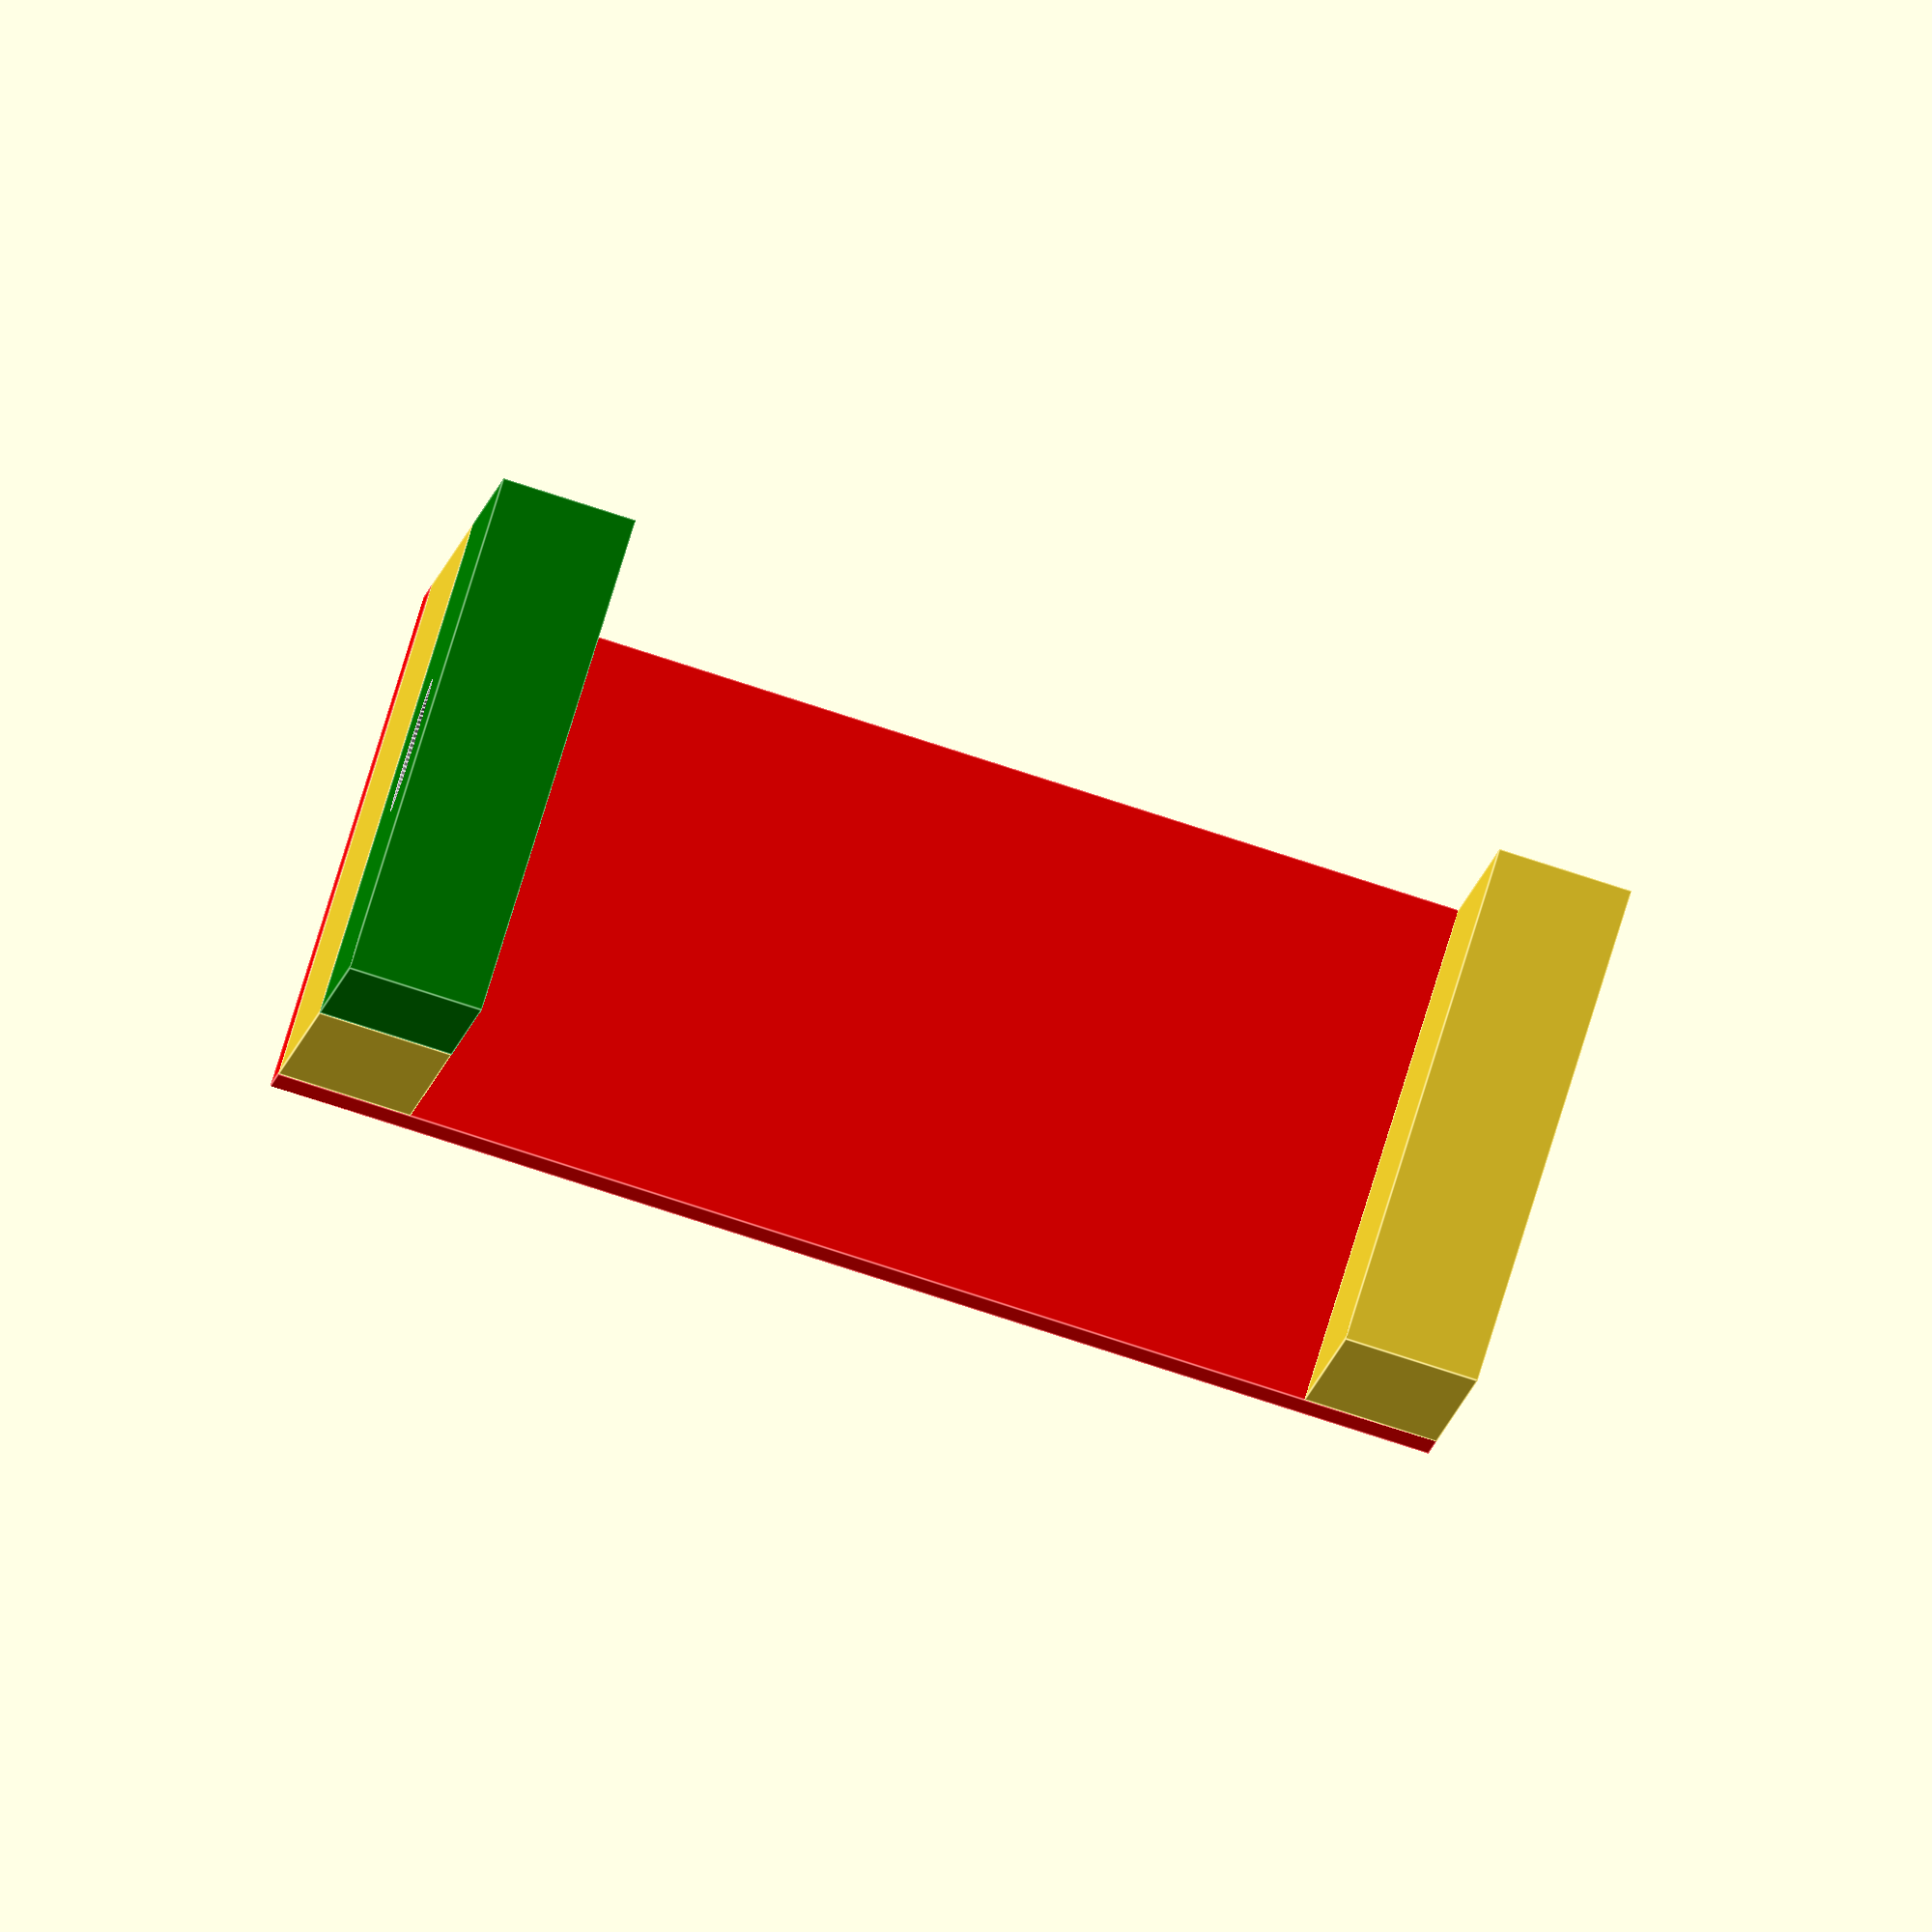
<openscad>
$fn=90;
//Höhe Spax-Schraubenkopf
sk=1.7;
//Spax oben
so=5.0;
//Spax Durchmesser Gewinde
sd=3.0;
//Spax Höhe Gewinde
shg=10;
//Schraubenzieher-Zusatz, damit man oben bequem hinkommt, In der Mitte Loch und links rechts nochmal so viel Platz wie das Gewinde
sz=so+sd*2;

//Thickness
t=2.96;//1.7+1.1;//=2.8 ==> recommended from slicer 2.96

//################

//Höhe Bauelement
//h=27; //Switch
h=20; //Server

//Breite L/R unten
//lr=4; //Switch
lr=15; //Server

//################

//Tiefe
d=sz; //Muss mindestens sz sein, damit vorne hinten genauso viel Abstand zu Schraube ist, wie links rechts

module spax()
{
    translate([-sz/2,d/2,h+t])    
    color("silver")
        {        
        cylinder(h=t,d1=so,d2=sd);
        
        translate([0,0,0])
        cylinder(h=shg,d1=sd,d2=sd);
        }
}

module halter_bauteil()
{
    cube([lr,d,t]);
}

module abstand_halter()
{
    color("red")
    translate([lr,0,0])
    cube([t,d,h+t*2]); //z = Höhe des Bauteils + Thickness*2 von den anderen zwei Haltern
}

module zusatz_tischplatte()
{
    color("green")
    translate([-sz,0,0])
    cube([sz,d,t]);
}

module halter_tischplatte()
{
    translate([0,0,h+t])
    {    
        halter_bauteil();
        zusatz_tischplatte();
    }
}

module bauteil_komplett()
{
    halter_bauteil();
    abstand_halter();
    halter_tischplatte();
}

difference()
{
    bauteil_komplett();
    spax();
}
</openscad>
<views>
elev=264.4 azim=78.9 roll=107.7 proj=o view=edges
</views>
